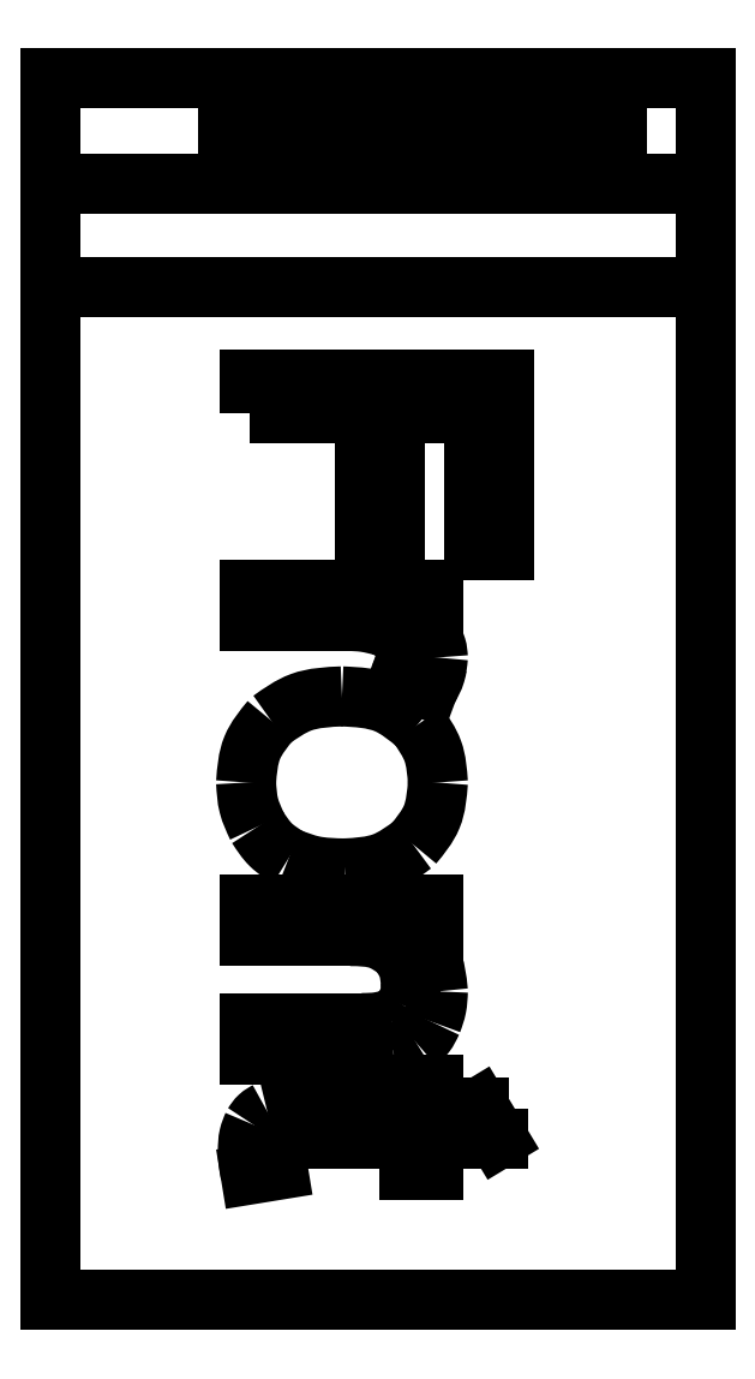
<metadata>
{"format":"dxf","ext":"dxf","renderer":"ezdxf+matplotlib","layout":"modelspace","background":"white","min_lineweight":24,"dpi":150}
</metadata>
<code>
0
SECTION
2
ENTITIES
0
SPLINE
8
0
70
0
71
3
72
9
73
5
74
0
42
1e-09
43
1e-10
44
1e-10
40
0
40
0
40
0
40
0
40
0.01699
40
0.03875
40
0.03875
40
0.03875
40
0.03875
10
-12.11
20
4.056
30
0
10
-12.11
20
4
30
0
10
-12.1
20
3.871
30
0
10
-12.09
20
3.743
30
0
10
-12.08
20
3.671
30
0
0
LINE
8
0
10
-12.08
20
3.671
30
0
11
-12.85
21
3.544
31
0
0
SPLINE
8
0
70
0
71
3
72
9
73
5
74
0
42
1e-09
43
1e-10
44
1e-10
40
0
40
0
40
0
40
0
40
0.03564
40
0.06695
40
0.06695
40
0.06695
40
0.06695
10
-12.85
20
3.544
30
0
10
-12.88
20
3.661
30
0
10
-12.92
20
3.88
30
0
10
-12.93
20
4.103
30
0
10
-12.93
20
4.208
30
0
0
SPLINE
8
0
70
0
71
3
72
9
73
5
74
0
42
1e-09
43
1e-10
44
1e-10
40
0
40
0
40
0
40
0
40
0.04265
40
0.07636
40
0.07636
40
0.07636
40
0.07636
10
-12.93
20
4.208
30
0
10
-12.93
20
4.352
30
0
10
-12.92
20
4.609
30
0
10
-12.82
20
4.846
30
0
10
-12.78
20
4.95
30
0
0
SPLINE
8
0
70
0
71
3
72
9
73
5
74
0
42
1e-09
43
1e-10
44
1e-10
40
0
40
0
40
0
40
0
40
0.02848
40
0.05515
40
0.05515
40
0.05515
40
0.05515
10
-12.78
20
4.95
30
0
10
-12.73
20
5.031
30
0
10
-12.62
20
5.187
30
0
10
-12.46
20
5.277
30
0
10
-12.38
20
5.321
30
0
0
SPLINE
8
0
70
0
71
3
72
9
73
5
74
0
42
1e-09
43
1e-10
44
1e-10
40
0
40
0
40
0
40
0
40
0.03911
40
0.1047
40
0.1047
40
0.1047
40
0.1047
10
-12.38
20
5.321
30
0
10
-12.25
20
5.352
30
0
10
-11.91
20
5.435
30
0
10
-11.56
20
5.431
30
0
10
-11.34
20
5.428
30
0
0
LINE
8
0
10
-11.34
20
5.428
30
0
11
-8.361
21
5.428
31
0
0
LINE
8
0
10
-8.361
20
5.428
30
0
11
-8.361
21
6.073
31
0
0
LINE
8
0
10
-8.361
20
6.073
30
0
11
-7.677
21
6.073
31
0
0
LINE
8
0
10
-7.677
20
6.073
30
0
11
-7.677
21
5.428
31
0
0
LINE
8
0
10
-7.677
20
5.428
30
0
11
-6.393
21
5.428
31
0
0
LINE
8
0
10
-6.393
20
5.428
30
0
11
-5.866
21
4.554
31
0
0
LINE
8
0
10
-5.866
20
4.554
30
0
11
-7.677
21
4.554
31
0
0
LINE
8
0
10
-7.677
20
4.554
30
0
11
-7.677
21
3.671
31
0
0
LINE
8
0
10
-7.677
20
3.671
30
0
11
-8.361
21
3.671
31
0
0
LINE
8
0
10
-8.361
20
3.671
30
0
11
-8.361
21
4.554
31
0
0
LINE
8
0
10
-8.361
20
4.554
30
0
11
-11.39
21
4.554
31
0
0
SPLINE
8
0
70
0
71
3
72
9
73
5
74
0
42
1e-09
43
1e-10
44
1e-10
40
0
40
0
40
0
40
0
40
0.03091
40
0.0487
40
0.0487
40
0.0487
40
0.0487
10
-11.39
20
4.554
30
0
10
-11.5
20
4.556
30
0
10
-11.66
20
4.558
30
0
10
-11.82
20
4.521
30
0
10
-11.88
20
4.508
30
0
0
SPLINE
8
0
70
0
71
3
72
9
73
5
74
0
42
1e-09
43
1e-10
44
1e-10
40
0
40
0
40
0
40
0
40
0.01141
40
0.02312
40
0.02312
40
0.02312
40
0.02312
10
-11.88
20
4.508
30
0
10
-11.91
20
4.49
30
0
10
-11.98
20
4.453
30
0
10
-12.02
20
4.389
30
0
10
-12.05
20
4.357
30
0
0
SPLINE
8
0
70
0
71
3
72
9
73
5
74
0
42
1e-09
43
1e-10
44
1e-10
40
0
40
0
40
0
40
0
40
0.01362
40
0.03096
40
0.03096
40
0.03096
40
0.03096
10
-12.05
20
4.357
30
0
10
-12.07
20
4.315
30
0
10
-12.11
20
4.219
30
0
10
-12.11
20
4.115
30
0
10
-12.11
20
4.056
30
0
0
LWPOLYLINE
8
0
90
10
70
1
43
0
10
-12.86
20
25.04
10
-12.86
20
25.99
10
-5.705
20
25.99
10
-5.705
20
21.16
10
-6.549
20
21.16
10
-6.549
20
25.04
10
-8.766
20
25.04
10
-8.766
20
21.68
10
-9.611
20
21.68
10
-9.611
20
25.04
0
LINE
8
0
10
-12.86
20
10.27
30
0
11
-12.86
21
11.15
31
0
0
LINE
8
0
10
-12.86
20
11.15
30
0
11
-7.677
21
11.15
31
0
0
LINE
8
0
10
-7.677
20
11.15
30
0
11
-7.677
21
10.36
31
0
0
LINE
8
0
10
-7.677
20
10.36
30
0
11
-8.415
21
10.36
31
0
0
SPLINE
8
0
70
0
71
3
72
9
73
5
74
0
42
1e-09
43
1e-10
44
1e-10
40
0
40
0
40
0
40
0
40
0.09478
40
0.1924
40
0.1924
40
0.1924
40
0.1924
10
-8.415
20
10.36
30
0
10
-8.165
20
10.15
30
0
10
-7.66
20
9.711
30
0
10
-7.594
20
9.047
30
0
10
-7.56
20
8.71
30
0
0
SPLINE
8
0
70
0
71
3
72
9
73
5
74
0
42
1e-09
43
1e-10
44
1e-10
40
0
40
0
40
0
40
0
40
0.04518
40
0.08827
40
0.08827
40
0.08827
40
0.08827
10
-7.56
20
8.71
30
0
10
-7.566
20
8.558
30
0
10
-7.579
20
8.262
30
0
10
-7.679
20
7.984
30
0
10
-7.729
20
7.848
30
0
0
SPLINE
8
0
70
0
71
3
72
9
73
5
74
0
42
1e-09
43
1e-10
44
1e-10
40
0
40
0
40
0
40
0
40
0.0395
40
0.07428
40
0.07428
40
0.07428
40
0.07428
10
-7.729
20
7.848
30
0
10
-7.786
20
7.728
30
0
10
-7.894
20
7.501
30
0
10
-8.082
20
7.337
30
0
10
-8.17
20
7.26
30
0
0
SPLINE
8
0
70
0
71
3
72
9
73
5
74
0
42
1e-09
43
1e-10
44
1e-10
40
0
40
0
40
0
40
0
40
0.03421
40
0.07085
40
0.07085
40
0.07085
40
0.07085
10
-8.17
20
7.26
30
0
10
-8.268
20
7.199
30
0
10
-8.47
20
7.073
30
0
10
-8.7
20
7.016
30
0
10
-8.82
20
6.986
30
0
0
SPLINE
8
0
70
0
71
3
72
9
73
5
74
0
42
1e-09
43
1e-10
44
1e-10
40
0
40
0
40
0
40
0
40
0.03377
40
0.08566
40
0.08566
40
0.08566
40
0.08566
10
-8.82
20
6.986
30
0
10
-8.932
20
6.972
30
0
10
-9.215
20
6.936
30
0
10
-9.501
20
6.937
30
0
10
-9.674
20
6.937
30
0
0
LINE
8
0
10
-9.674
20
6.937
30
0
11
-12.86
21
6.937
31
0
0
LINE
8
0
10
-12.86
20
6.937
30
0
11
-12.86
21
7.816
31
0
0
LINE
8
0
10
-12.86
20
7.816
30
0
11
-9.709
21
7.816
31
0
0
SPLINE
8
0
70
0
71
3
72
9
73
5
74
0
42
1e-09
43
1e-10
44
1e-10
40
0
40
0
40
0
40
0
40
0.04701
40
0.08127
40
0.08127
40
0.08127
40
0.08127
10
-9.709
20
7.816
30
0
10
-9.551
20
7.817
30
0
10
-9.279
20
7.818
30
0
10
-9.016
20
7.889
30
0
10
-8.905
20
7.919
30
0
0
SPLINE
8
0
70
0
71
3
72
9
73
5
74
0
42
1e-09
43
1e-10
44
1e-10
40
0
40
0
40
0
40
0
40
0.02783
40
0.05673
40
0.05673
40
0.05673
40
0.05673
10
-8.905
20
7.919
30
0
10
-8.821
20
7.96
30
0
10
-8.648
20
8.045
30
0
10
-8.537
20
8.202
30
0
10
-8.48
20
8.282
30
0
0
SPLINE
8
0
70
0
71
3
72
9
73
5
74
0
42
1e-09
43
1e-10
44
1e-10
40
0
40
0
40
0
40
0
40
0.03078
40
0.06391
40
0.06391
40
0.06391
40
0.06391
10
-8.48
20
8.282
30
0
10
-8.434
20
8.375
30
0
10
-8.338
20
8.568
30
0
10
-8.327
20
8.784
30
0
10
-8.322
20
8.895
30
0
0
SPLINE
8
0
70
0
71
3
72
9
73
5
74
0
42
1e-09
43
1e-10
44
1e-10
40
0
40
0
40
0
40
0
40
0.05306
40
0.1051
40
0.1051
40
0.1051
40
0.1051
10
-8.322
20
8.895
30
0
10
-8.336
20
9.075
30
0
10
-8.364
20
9.432
30
0
10
-8.574
20
9.721
30
0
10
-8.678
20
9.865
30
0
0
SPLINE
8
0
70
0
71
3
72
9
73
5
74
0
42
1e-09
43
1e-10
44
1e-10
40
0
40
0
40
0
40
0
40
0.06001
40
0.1442
40
0.1442
40
0.1442
40
0.1442
10
-8.678
20
9.865
30
0
10
-8.845
20
9.983
30
0
10
-9.245
20
10.27
30
0
10
-9.741
20
10.27
30
0
10
-10.03
20
10.27
30
0
0
LINE
8
0
10
-10.03
20
10.27
30
0
11
-12.86
21
10.27
31
0
0
LINE
8
0
10
-12.86
20
19.17
30
0
11
-12.86
21
20.05
31
0
0
LINE
8
0
10
-12.86
20
20.05
30
0
11
-7.677
21
20.05
31
0
0
LINE
8
0
10
-7.677
20
20.05
30
0
11
-7.677
21
19.26
31
0
0
LINE
8
0
10
-7.677
20
19.26
30
0
11
-8.463
21
19.26
31
0
0
SPLINE
8
0
70
0
71
3
72
9
73
5
74
0
42
1e-09
43
1e-10
44
1e-10
40
0
40
0
40
0
40
0
40
0.05425
40
0.09227
40
0.09227
40
0.09227
40
0.09227
10
-8.463
20
19.26
30
0
10
-8.304
20
19.17
30
0
10
-8.032
20
19.02
30
0
10
-7.822
20
18.8
30
0
10
-7.736
20
18.7
30
0
0
SPLINE
8
0
70
0
71
3
72
9
73
5
74
0
42
1e-09
43
1e-10
44
1e-10
40
0
40
0
40
0
40
0
40
0.02997
40
0.05978
40
0.05978
40
0.05978
40
0.05978
10
-7.736
20
18.7
30
0
10
-7.685
20
18.61
30
0
10
-7.582
20
18.44
30
0
10
-7.567
20
18.24
30
0
10
-7.56
20
18.14
30
0
0
SPLINE
8
0
70
0
71
3
72
9
73
5
74
0
42
1e-09
43
1e-10
44
1e-10
40
0
40
0
40
0
40
0
40
0.04536
40
0.0956
40
0.0956
40
0.0956
40
0.0956
10
-7.56
20
18.14
30
0
10
-7.574
20
17.99
30
0
10
-7.604
20
17.67
30
0
10
-7.761
20
17.38
30
0
10
-7.843
20
17.24
30
0
0
LINE
8
0
10
-7.843
20
17.24
30
0
11
-8.659
21
17.54
31
0
0
SPLINE
8
0
70
0
71
3
72
9
73
5
74
0
42
1e-09
43
1e-10
44
1e-10
40
0
40
0
40
0
40
0
40
0.03525
40
0.06783
40
0.06783
40
0.06783
40
0.06783
10
-8.659
20
17.54
30
0
10
-8.603
20
17.64
30
0
10
-8.496
20
17.85
30
0
10
-8.477
20
18.07
30
0
10
-8.468
20
18.18
30
0
0
SPLINE
8
0
70
0
71
3
72
9
73
5
74
0
42
1e-09
43
1e-10
44
1e-10
40
0
40
0
40
0
40
0
40
0.02769
40
0.05534
40
0.05534
40
0.05534
40
0.05534
10
-8.468
20
18.18
30
0
10
-8.475
20
18.28
30
0
10
-8.49
20
18.46
30
0
10
-8.591
20
18.62
30
0
10
-8.642
20
18.7
30
0
0
SPLINE
8
0
70
0
71
3
72
9
73
5
74
0
42
1e-09
43
1e-10
44
1e-10
40
0
40
0
40
0
40
0
40
0.02854
40
0.0589
40
0.0589
40
0.0589
40
0.0589
10
-8.642
20
18.7
30
0
10
-8.706
20
18.77
30
0
10
-8.84
20
18.92
30
0
10
-9.027
20
18.99
30
0
10
-9.123
20
19.03
30
0
0
SPLINE
8
0
70
0
71
3
72
9
73
5
74
0
42
1e-09
43
1e-10
44
1e-10
40
0
40
0
40
0
40
0
40
0.05029
40
0.1039
40
0.1039
40
0.1039
40
0.1039
10
-9.123
20
19.03
30
0
10
-9.285
20
19.07
30
0
10
-9.621
20
19.16
30
0
10
-9.969
20
19.17
30
0
10
-10.15
20
19.17
30
0
0
LINE
8
0
10
-10.15
20
19.17
30
0
11
-12.86
21
19.17
31
0
0
LWPOLYLINE
8
0
90
8
70
1
43
0
10
0
20
31.5
10
-2.5
20
31.5
10
-2.5
20
33.1
10
-13.5
20
33.1
10
-13.5
20
31.5
10
-18.5
20
31.5
10
-18.5
20
0
10
0
20
0
0
SPLINE
8
0
70
0
71
3
72
9
73
5
74
0
42
1e-09
43
1e-10
44
1e-10
40
0
40
0
40
0
40
0
40
0.09897
40
0.2161
40
0.2161
40
0.2161
40
0.2161
10
-12.28
20
16.37
30
0
10
-12.01
20
16.56
30
0
10
-11.41
20
16.99
30
0
10
-10.67
20
17.02
30
0
10
-10.27
20
17.04
30
0
0
SPLINE
8
0
70
0
71
3
72
9
73
5
74
0
42
1e-09
43
1e-10
44
1e-10
40
0
40
0
40
0
40
0
40
0.127
40
0.2335
40
0.2335
40
0.2335
40
0.2335
10
-10.27
20
17.04
30
0
10
-9.834
20
17.02
30
0
10
-9.031
20
16.98
30
0
10
-8.417
20
16.47
30
0
10
-8.136
20
16.24
30
0
0
SPLINE
8
0
70
0
71
3
72
9
73
5
74
0
42
1e-09
43
1e-10
44
1e-10
40
0
40
0
40
0
40
0
40
0.08588
40
0.1759
40
0.1759
40
0.1759
40
0.1759
10
-8.136
20
16.24
30
0
10
-7.968
20
16
30
0
10
-7.624
20
15.51
30
0
10
-7.582
20
14.91
30
0
10
-7.56
20
14.61
30
0
0
SPLINE
8
0
70
0
71
3
72
9
73
5
74
0
42
1e-09
43
1e-10
44
1e-10
40
0
40
0
40
0
40
0
40
0.09873
40
0.1925
40
0.1925
40
0.1925
40
0.1925
10
-7.56
20
14.61
30
0
10
-7.586
20
14.27
30
0
10
-7.637
20
13.61
30
0
10
-8.056
20
13.11
30
0
10
-8.261
20
12.86
30
0
0
SPLINE
8
0
70
0
71
3
72
9
73
5
74
0
42
1e-09
43
1e-10
44
1e-10
40
0
40
0
40
0
40
0
40
0.09774
40
0.2092
40
0.2092
40
0.2092
40
0.2092
10
-8.261
20
12.86
30
0
10
-8.529
20
12.66
30
0
10
-9.102
20
12.24
30
0
10
-9.816
20
12.2
30
0
10
-10.2
20
12.18
30
0
0
SPLINE
8
0
70
0
71
3
72
9
73
5
74
0
42
1e-09
43
1e-10
44
1e-10
40
0
40
0
40
0
40
0
40
0.08973
40
0.1614
40
0.1614
40
0.1614
40
0.1614
10
-10.2
20
12.18
30
0
10
-10.5
20
12.19
30
0
10
-11.04
20
12.2
30
0
10
-11.55
20
12.39
30
0
10
-11.77
20
12.48
30
0
0
SPLINE
8
0
70
0
71
3
72
9
73
5
74
0
42
1e-09
43
1e-10
44
1e-10
40
0
40
0
40
0
40
0
40
0.0629
40
0.1262
40
0.1262
40
0.1262
40
0.1262
10
-11.77
20
12.48
30
0
10
-11.95
20
12.59
30
0
10
-12.31
20
12.82
30
0
10
-12.55
20
13.18
30
0
10
-12.66
20
13.36
30
0
0
SPLINE
8
0
70
0
71
3
72
9
73
5
74
0
42
1e-09
43
1e-10
44
1e-10
40
0
40
0
40
0
40
0
40
0.06455
40
0.1303
40
0.1303
40
0.1303
40
0.1303
10
-12.66
20
13.36
30
0
10
-12.76
20
13.55
30
0
10
-12.94
20
13.95
30
0
10
-12.97
20
14.39
30
0
10
-12.98
20
14.61
30
0
0
SPLINE
8
0
70
0
71
3
72
9
73
5
74
0
42
1e-09
43
1e-10
44
1e-10
40
0
40
0
40
0
40
0
40
0.09999
40
0.1936
40
0.1936
40
0.1936
40
0.1936
10
-12.98
20
14.61
30
0
10
-12.95
20
14.95
30
0
10
-12.91
20
15.61
30
0
10
-12.49
20
16.12
30
0
10
-12.28
20
16.37
30
0
0
LWPOLYLINE
8
0
90
4
70
1
43
0
10
-18.5
20
31.5
10
0
20
31.5
10
0
20
28.6
10
-18.5
20
28.6
0
LWPOLYLINE
8
0
90
4
70
1
43
0
10
-18.5
20
31.5
10
0
20
31.5
10
0
20
34.5
10
-18.5
20
34.5
0
ENDSEC
0
EOF

</code>
